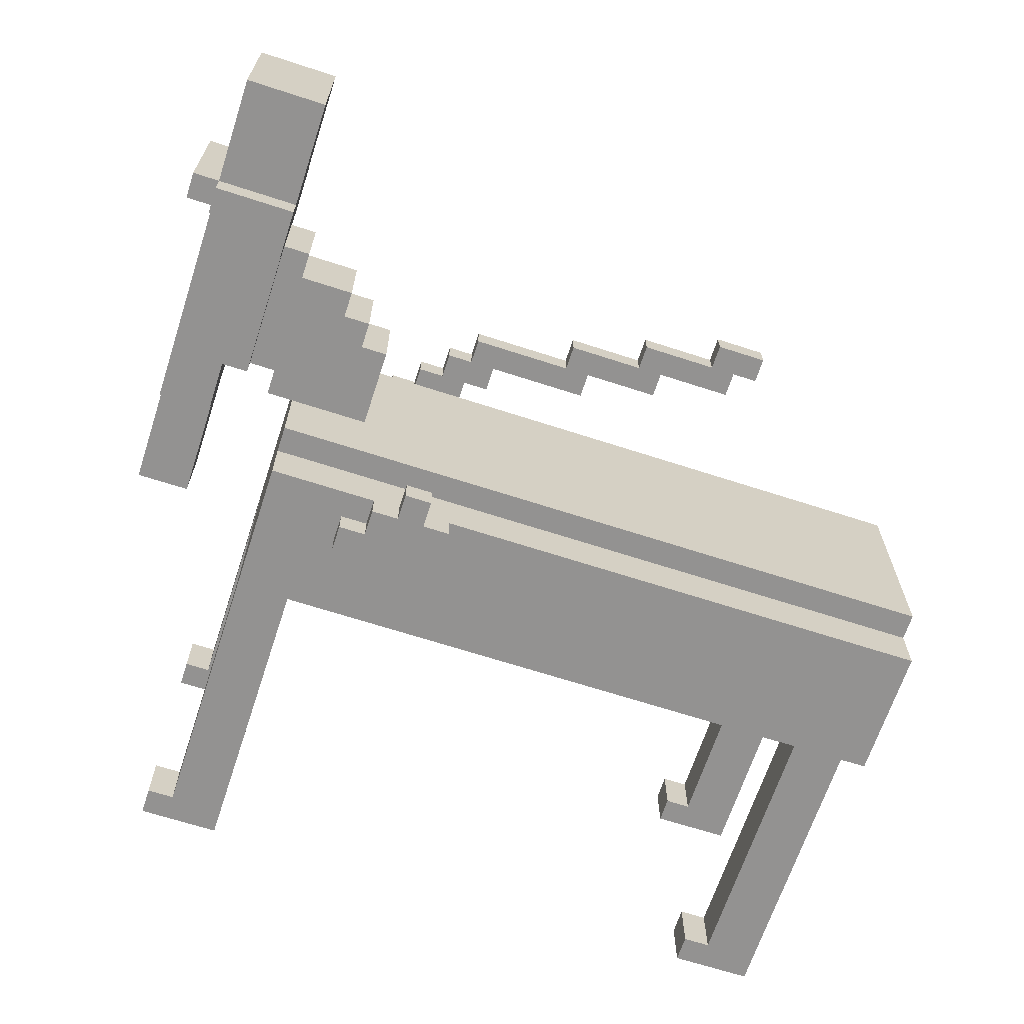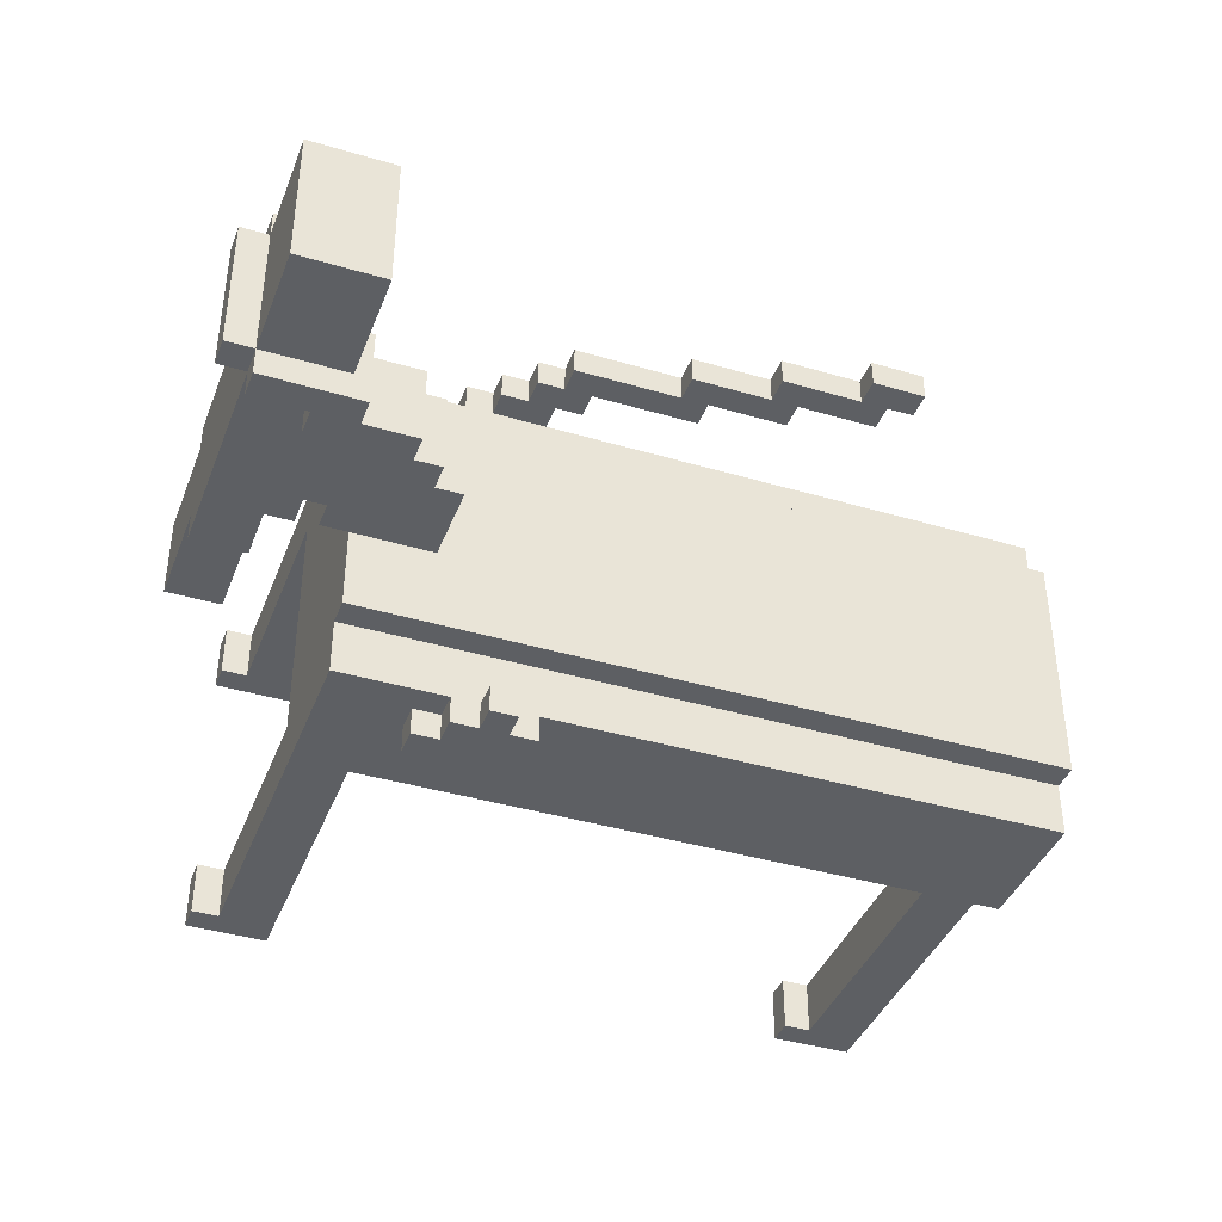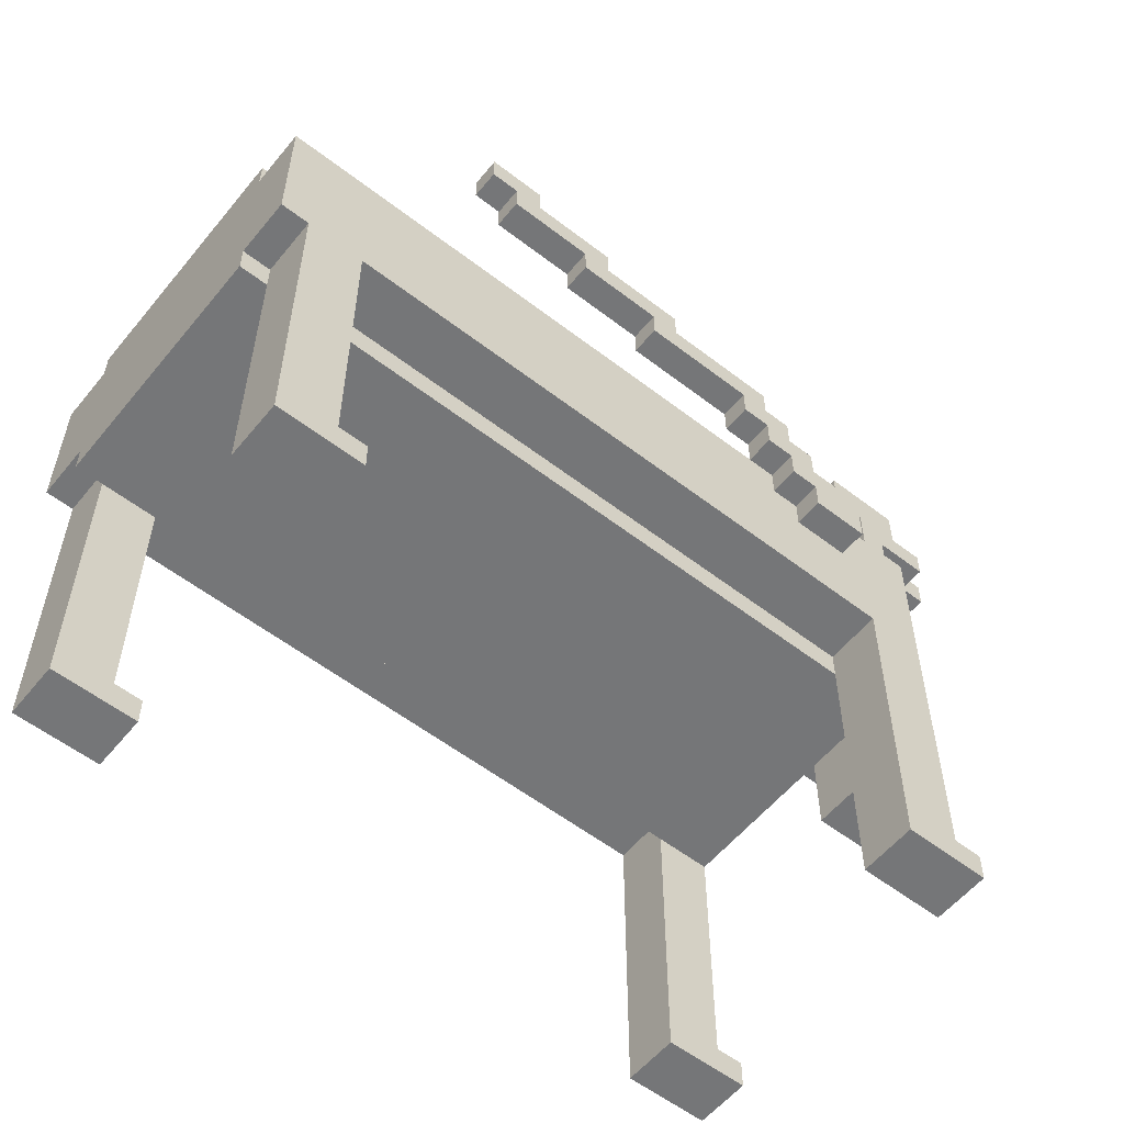
<metadata>
{"format":"obj","ext":"obj","renderer":"f3d","projection":"perspective","resolution":1024,"background":"white","views":[{"elev":-66.5,"azim":161.9,"up":"+Z"},{"elev":-40.0,"azim":159.9,"up":"+Z"},{"elev":-56.8,"azim":-38.8,"up":"+Y"}]}
</metadata>
<code>
g deco_statue_winged_lion
v -17 10 5
v -17 10 -4
v -17 11 7
v -17 11 5
v -17 11 -4
v -17 11 -6
v -17 16 7
v -17 16 5
v -17 16 -4
v -17 16 -6
v -17 17 5
v -17 17 -4
v -16 0 7
v -16 0 5
v -16 0 -4
v -16 0 -6
v -16 10 5
v -16 10 -4
v -16 11 7
v -16 11 5
v -16 11 -4
v -16 11 -6
v -10 21 8
v -10 21 7
v -10 22 8
v -10 22 7
v -9 20 8
v -9 20 7
v -9 21 8
v -9 21 7
v -6 19 8
v -6 19 7
v -6 20 8
v -6 20 7
v -3 18 8
v -3 18 7
v -3 19 8
v -3 19 7
v 1 17 8
v 1 17 7
v 1 18 8
v 1 18 7
v 2 15 -6
v 2 15 -7
v 2 16 8
v 2 16 7
v 2 16 -6
v 2 16 -7
v 2 17 8
v 2 17 7
v 3 15 8
v 3 15 7
v 3 16 8
v 3 16 7
v 3 16 -6
v 3 16 -7
v 3 17 -6
v 3 17 -7
v 4 14 8
v 4 14 7
v 4 14 -6
v 4 14 -7
v 4 15 8
v 4 15 7
v 4 15 -6
v 4 15 -7
v 6 17 2
v 6 17 -1
v 6 20 2
v 6 20 -1
v 7 0 7
v 7 0 5
v 7 0 -4
v 7 0 -6
v 7 10 5
v 7 10 -4
v 7 11 7
v 7 11 5
v 7 11 -4
v 7 11 -6
v 7 20 2
v 7 20 -1
v 7 21 2
v 7 21 -1
v 8 21 2
v 8 21 -1
v 8 22 2
v 8 22 -1
v 10 22 2
v 10 22 -1
v 10 23 2
v 10 23 -1
v 11 18 3
v 11 18 2
v 11 18 -1
v 11 18 -2
v 11 23 4
v 11 23 3
v 11 23 2
v 11 23 -1
v 11 23 -2
v 11 23 -3
v 11 25 4
v 11 25 3
v 11 25 -2
v 11 25 -3
v 11 29 3
v 11 29 -2
v 12 12 2
v 12 12 -1
v 12 16 3
v 12 16 2
v 12 16 -1
v 12 16 -2
v 12 18 3
v 12 18 -2
v -14 1 7
v -14 1 5
v -14 1 -4
v -14 1 -6
v -14 10 5
v -14 10 -4
v -14 11 7
v -14 11 5
v -14 11 -4
v -14 11 -6
v -13 0 7
v -13 0 5
v -13 0 -4
v -13 0 -6
v -13 1 7
v -13 1 5
v -13 1 -4
v -13 1 -6
v -8 21 8
v -8 21 7
v -8 22 8
v -8 22 7
v -5 20 8
v -5 20 7
v -5 21 8
v -5 21 7
v -2 19 8
v -2 19 7
v -2 20 8
v -2 20 7
v 2 18 8
v 2 18 7
v 2 19 8
v 2 19 7
v 3 17 8
v 3 17 7
v 3 18 8
v 3 18 7
v 4 16 8
v 4 16 7
v 4 16 -6
v 4 16 -7
v 4 17 8
v 4 17 7
v 4 17 -6
v 4 17 -7
v 5 15 8
v 5 15 7
v 5 15 -6
v 5 15 -7
v 5 16 8
v 5 16 7
v 5 16 -6
v 5 16 -7
v 6 14 8
v 6 14 7
v 6 14 -6
v 6 14 -7
v 6 15 8
v 6 15 7
v 6 15 -6
v 6 15 -7
v 9 1 7
v 9 1 5
v 9 1 -4
v 9 1 -6
v 9 10 5
v 9 10 -4
v 9 16 7
v 9 16 5
v 9 16 -4
v 9 16 -6
v 9 17 5
v 9 17 2
v 9 17 -1
v 9 17 -4
v 10 0 7
v 10 0 5
v 10 0 -4
v 10 0 -6
v 10 1 7
v 10 1 5
v 10 1 -4
v 10 1 -6
v 10 17 2
v 10 17 -1
v 10 18 2
v 10 18 -1
v 12 23 4
v 12 23 3
v 12 23 -2
v 12 23 -3
v 12 24 4
v 12 24 3
v 12 24 -2
v 12 24 -3
v 14 12 2
v 14 12 -1
v 14 16 3
v 14 16 2
v 14 16 -1
v 14 16 -2
v 14 18 1
v 14 18 -0
v 14 19 2
v 14 19 1
v 14 19 -0
v 14 19 -1
v 14 20 3
v 14 20 2
v 14 20 -1
v 14 20 -2
v 14 21 2
v 14 21 -1
v 14 22 3
v 14 22 1
v 14 22 -0
v 14 22 -2
v 14 23 3
v 14 23 1
v 14 23 -0
v 14 23 -2
v 14 24 4
v 14 24 3
v 14 24 -2
v 14 24 -3
v 14 25 4
v 14 25 3
v 14 25 -2
v 14 25 -3
v 14 29 3
v 14 29 -2
v 15 24 3
v 15 24 -2
v 15 25 3
v 15 25 -2
v -10 21 8
v -10 22 8
v -9 20 8
v -9 21 8
v -8 21 8
v -8 22 8
v -6 19 8
v -6 20 8
v -5 20 8
v -5 21 8
v -3 18 8
v -3 19 8
v -2 19 8
v -2 20 8
v 1 17 8
v 1 18 8
v 2 16 8
v 2 17 8
v 2 18 8
v 2 19 8
v 3 15 8
v 3 16 8
v 3 17 8
v 3 18 8
v 4 14 8
v 4 15 8
v 4 16 8
v 4 17 8
v 5 15 8
v 5 16 8
v 6 14 8
v 6 15 8
v -17 11 7
v -17 16 7
v -16 0 7
v -16 11 7
v -14 1 7
v -14 11 7
v -13 0 7
v -13 1 7
v 2 16 7
v 3 15 7
v 3 16 7
v 4 14 7
v 4 15 7
v 5 15 7
v 5 16 7
v 6 14 7
v 6 15 7
v 7 0 7
v 7 11 7
v 9 1 7
v 9 16 7
v 10 0 7
v 10 1 7
v -17 10 5
v -17 11 5
v -17 16 5
v -17 17 5
v -16 10 5
v -16 11 5
v -14 10 5
v -14 11 5
v 7 10 5
v 7 11 5
v 9 16 5
v 9 17 5
v 11 23 4
v 11 25 4
v 12 23 4
v 12 24 4
v 14 24 4
v 14 25 4
v 11 18 3
v 11 23 3
v 11 25 3
v 11 29 3
v 12 16 3
v 12 18 3
v 12 23 3
v 12 24 3
v 13 18 3
v 13 20 3
v 13 22 3
v 13 23 3
v 14 16 3
v 14 20 3
v 14 22 3
v 14 23 3
v 14 24 3
v 14 25 3
v 14 29 3
v 15 24 3
v 15 25 3
v 6 17 2
v 6 20 2
v 7 20 2
v 7 21 2
v 8 21 2
v 8 22 2
v 9 17 2
v 10 17 2
v 10 18 2
v 10 22 2
v 10 23 2
v 11 18 2
v 11 23 2
v 12 12 2
v 12 16 2
v 14 12 2
v 14 16 2
v -16 0 -4
v -16 10 -4
v -14 1 -4
v -14 10 -4
v -13 0 -4
v -13 1 -4
v 7 0 -4
v 7 10 -4
v 9 1 -4
v 9 10 -4
v 10 0 -4
v 10 1 -4
v 3 16 -6
v 3 17 -6
v 4 16 -6
v 4 17 -6
v -10 21 7
v -10 22 7
v -9 20 7
v -9 21 7
v -8 21 7
v -8 22 7
v -6 19 7
v -6 20 7
v -5 20 7
v -5 21 7
v -3 18 7
v -3 19 7
v -2 19 7
v -2 20 7
v 1 17 7
v 1 18 7
v 2 16 7
v 2 17 7
v 2 18 7
v 2 19 7
v 3 17 7
v 3 18 7
v 4 16 7
v 4 17 7
v -16 0 5
v -16 10 5
v -14 1 5
v -14 10 5
v -13 0 5
v -13 1 5
v 7 0 5
v 7 10 5
v 9 1 5
v 9 10 5
v 10 0 5
v 10 1 5
v 6 17 -1
v 6 20 -1
v 7 20 -1
v 7 21 -1
v 8 21 -1
v 8 22 -1
v 9 17 -1
v 10 17 -1
v 10 18 -1
v 10 22 -1
v 10 23 -1
v 11 18 -1
v 11 23 -1
v 12 12 -1
v 12 16 -1
v 14 12 -1
v 14 16 -1
v 11 18 -2
v 11 23 -2
v 11 25 -2
v 11 29 -2
v 12 16 -2
v 12 18 -2
v 12 23 -2
v 12 24 -2
v 13 18 -2
v 13 20 -2
v 13 22 -2
v 13 23 -2
v 14 16 -2
v 14 20 -2
v 14 22 -2
v 14 23 -2
v 14 24 -2
v 14 25 -2
v 14 29 -2
v 15 24 -2
v 15 25 -2
v 11 23 -3
v 11 25 -3
v 12 23 -3
v 12 24 -3
v 14 24 -3
v 14 25 -3
v -17 10 -4
v -17 11 -4
v -17 16 -4
v -17 17 -4
v -16 10 -4
v -16 11 -4
v -14 10 -4
v -14 11 -4
v 7 10 -4
v 7 11 -4
v 9 16 -4
v 9 17 -4
v -17 11 -6
v -17 16 -6
v -16 0 -6
v -16 11 -6
v -14 1 -6
v -14 11 -6
v -13 0 -6
v -13 1 -6
v 2 15 -6
v 2 16 -6
v 4 14 -6
v 4 15 -6
v 5 15 -6
v 5 16 -6
v 6 14 -6
v 6 15 -6
v 7 0 -6
v 7 11 -6
v 9 1 -6
v 9 16 -6
v 10 0 -6
v 10 1 -6
v 2 15 -7
v 2 16 -7
v 3 16 -7
v 3 17 -7
v 4 14 -7
v 4 15 -7
v 4 16 -7
v 4 17 -7
v 5 15 -7
v 5 16 -7
v 6 14 -7
v 6 15 -7
v -16 0 7
v -13 0 7
v 7 0 7
v 10 0 7
v -16 0 5
v -13 0 5
v 7 0 5
v 10 0 5
v -16 0 -4
v -13 0 -4
v 7 0 -4
v 10 0 -4
v -16 0 -6
v -13 0 -6
v 7 0 -6
v 10 0 -6
v -17 10 5
v -16 10 5
v -14 10 5
v 7 10 5
v 9 10 5
v -17 10 -4
v -16 10 -4
v -14 10 -4
v 7 10 -4
v 9 10 -4
v -17 11 7
v -16 11 7
v -14 11 7
v 7 11 7
v -17 11 5
v -16 11 5
v -14 11 5
v 7 11 5
v -17 11 -4
v -16 11 -4
v -14 11 -4
v 7 11 -4
v -17 11 -6
v -16 11 -6
v -14 11 -6
v 7 11 -6
v 12 12 2
v 14 12 2
v 12 12 -1
v 14 12 -1
v 4 14 8
v 6 14 8
v 4 14 7
v 6 14 7
v 4 14 -6
v 6 14 -6
v 4 14 -7
v 6 14 -7
v 3 15 8
v 4 15 8
v 3 15 7
v 4 15 7
v 2 15 -6
v 4 15 -6
v 2 15 -7
v 4 15 -7
v 2 16 8
v 3 16 8
v 2 16 7
v 3 16 7
v 12 16 3
v 14 16 3
v 12 16 2
v 14 16 2
v 12 16 -1
v 14 16 -1
v 12 16 -2
v 14 16 -2
v 1 17 8
v 2 17 8
v 1 17 7
v 2 17 7
v 9 17 2
v 10 17 2
v 9 17 -1
v 10 17 -1
v -3 18 8
v 1 18 8
v -3 18 7
v 1 18 7
v 11 18 3
v 12 18 3
v 10 18 2
v 11 18 2
v 10 18 -1
v 11 18 -1
v 11 18 -2
v 12 18 -2
v -6 19 8
v -3 19 8
v -6 19 7
v -3 19 7
v -9 20 8
v -6 20 8
v -9 20 7
v -6 20 7
v -10 21 8
v -9 21 8
v -10 21 7
v -9 21 7
v 11 23 4
v 12 23 4
v 11 23 3
v 12 23 3
v 11 23 -2
v 12 23 -2
v 11 23 -3
v 12 23 -3
v 12 24 4
v 14 24 4
v 12 24 3
v 14 24 3
v 15 24 3
v 12 24 -2
v 14 24 -2
v 15 24 -2
v 12 24 -3
v 14 24 -3
v -14 1 7
v -13 1 7
v 9 1 7
v 10 1 7
v -14 1 5
v -13 1 5
v 9 1 5
v 10 1 5
v -14 1 -4
v -13 1 -4
v 9 1 -4
v 10 1 -4
v -14 1 -6
v -13 1 -6
v 9 1 -6
v 10 1 -6
v 5 15 8
v 6 15 8
v 5 15 7
v 6 15 7
v 5 15 -6
v 6 15 -6
v 5 15 -7
v 6 15 -7
v 4 16 8
v 5 16 8
v -17 16 7
v 2 16 7
v 4 16 7
v 5 16 7
v 9 16 7
v -17 16 5
v 9 16 5
v -17 16 -4
v 9 16 -4
v -17 16 -6
v 2 16 -6
v 3 16 -6
v 4 16 -6
v 5 16 -6
v 9 16 -6
v 2 16 -7
v 3 16 -7
v 4 16 -7
v 5 16 -7
v 3 17 8
v 4 17 8
v 3 17 7
v 4 17 7
v -17 17 5
v 9 17 5
v 6 17 2
v 9 17 2
v 6 17 -1
v 9 17 -1
v -17 17 -4
v 9 17 -4
v 3 17 -6
v 4 17 -6
v 3 17 -7
v 4 17 -7
v 2 18 8
v 3 18 8
v 2 18 7
v 3 18 7
v -2 19 8
v 2 19 8
v -2 19 7
v 2 19 7
v -5 20 8
v -2 20 8
v -5 20 7
v -2 20 7
v 6 20 2
v 7 20 2
v 6 20 -1
v 7 20 -1
v -8 21 8
v -5 21 8
v -8 21 7
v -5 21 7
v 7 21 2
v 8 21 2
v 7 21 -1
v 8 21 -1
v -10 22 8
v -8 22 8
v -10 22 7
v -8 22 7
v 8 22 2
v 10 22 2
v 8 22 -1
v 10 22 -1
v 10 23 2
v 11 23 2
v 10 23 -1
v 11 23 -1
v 11 25 4
v 14 25 4
v 11 25 3
v 14 25 3
v 15 25 3
v 11 25 -2
v 14 25 -2
v 15 25 -2
v 11 25 -3
v 14 25 -3
v 11 29 3
v 14 29 3
v 11 29 -2
v 14 29 -2
f 4 2 1
f 5 2 4
f 7 4 3
f 7 6 5
f 7 5 4
f 8 6 7
f 9 6 8
f 10 6 9
f 11 9 8
f 12 9 11
f 17 14 13
f 18 16 15
f 19 17 13
f 20 17 19
f 21 16 18
f 22 16 21
f 25 24 23
f 26 24 25
f 29 28 27
f 30 28 29
f 33 32 31
f 34 32 33
f 37 36 35
f 38 36 37
f 41 40 39
f 42 40 41
f 47 44 43
f 48 44 47
f 49 46 45
f 50 46 49
f 53 52 51
f 54 52 53
f 57 56 55
f 58 56 57
f 63 60 59
f 64 60 63
f 65 62 61
f 66 62 65
f 69 68 67
f 70 68 69
f 75 72 71
f 76 74 73
f 77 75 71
f 78 75 77
f 79 74 76
f 80 74 79
f 83 82 81
f 84 82 83
f 87 86 85
f 88 86 87
f 91 90 89
f 92 90 91
f 98 94 93
f 99 94 98
f 100 96 95
f 101 96 100
f 103 98 97
f 104 99 98
f 104 98 103
f 104 100 99
f 104 101 100
f 105 102 101
f 105 101 104
f 106 102 105
f 107 105 104
f 108 105 107
f 112 110 109
f 113 110 112
f 115 112 111
f 115 114 113
f 115 113 112
f 116 114 115
f 117 118 121
f 119 120 122
f 117 121 123
f 123 121 124
f 122 120 125
f 125 120 126
f 127 128 131
f 131 128 132
f 129 130 133
f 133 130 134
f 135 136 137
f 137 136 138
f 139 140 141
f 141 140 142
f 143 144 145
f 145 144 146
f 147 148 149
f 149 148 150
f 151 152 153
f 153 152 154
f 155 156 159
f 159 156 160
f 157 158 161
f 161 158 162
f 163 164 167
f 167 164 168
f 165 166 169
f 169 166 170
f 171 172 175
f 175 172 176
f 173 174 177
f 177 174 178
f 179 180 183
f 181 182 184
f 179 183 185
f 183 184 185
f 185 184 186
f 184 182 187
f 186 184 187
f 187 182 188
f 186 187 189
f 189 187 190
f 190 187 191
f 191 187 192
f 193 194 197
f 197 194 198
f 195 196 199
f 199 196 200
f 201 202 203
f 203 202 204
f 205 206 209
f 209 206 210
f 207 208 211
f 211 208 212
f 213 214 216
f 216 214 217
f 215 216 219
f 217 218 219
f 216 217 219
f 219 218 220
f 215 219 221
f 219 220 222
f 221 219 222
f 220 218 223
f 222 220 223
f 223 218 224
f 215 221 225
f 221 222 226
f 225 221 226
f 222 223 226
f 223 224 226
f 224 218 227
f 226 224 227
f 227 218 228
f 225 226 229
f 226 227 229
f 227 228 230
f 229 227 230
f 225 229 231
f 229 230 231
f 231 230 232
f 232 230 233
f 230 228 234
f 233 230 234
f 231 232 235
f 232 233 236
f 235 232 236
f 233 234 237
f 236 233 237
f 237 234 238
f 235 236 240
f 236 237 240
f 237 238 240
f 240 238 241
f 239 240 243
f 243 240 244
f 241 242 245
f 245 242 246
f 244 245 247
f 247 245 248
f 249 250 251
f 251 250 252
f 256 254 253
f 257 254 256
f 257 256 255
f 258 254 257
f 260 257 255
f 261 257 260
f 261 260 259
f 262 257 261
f 264 261 259
f 265 261 264
f 265 264 263
f 266 261 265
f 268 265 263
f 270 268 267
f 271 265 268
f 271 268 270
f 272 265 271
f 274 270 269
f 274 271 270
f 275 271 274
f 276 271 275
f 278 274 273
f 278 275 274
f 279 275 278
f 280 275 279
f 281 278 277
f 281 279 278
f 282 279 281
f 283 281 277
f 284 281 283
f 288 286 285
f 289 288 287
f 290 286 288
f 290 288 289
f 291 289 287
f 292 289 291
f 293 286 290
f 294 293 290
f 295 293 294
f 296 294 290
f 297 294 296
f 300 296 290
f 301 299 298
f 303 300 290
f 303 301 300
f 304 303 302
f 305 299 301
f 305 303 304
f 305 301 303
f 306 304 302
f 307 304 306
f 312 309 308
f 313 309 312
f 316 315 314
f 317 315 316
f 318 311 310
f 319 311 318
f 322 321 320
f 323 321 322
f 324 321 323
f 325 321 324
f 331 327 326
f 332 327 331
f 334 331 330
f 334 333 332
f 334 332 331
f 335 333 334
f 336 333 335
f 337 333 336
f 338 334 330
f 338 335 334
f 339 336 335
f 339 335 338
f 340 337 336
f 340 336 339
f 341 333 337
f 341 337 340
f 342 333 341
f 343 329 328
f 344 329 343
f 345 343 342
f 346 343 345
f 349 348 347
f 351 350 349
f 353 349 347
f 353 352 351
f 353 351 349
f 354 352 353
f 355 352 354
f 356 352 355
f 358 357 356
f 358 356 355
f 359 357 358
f 362 361 360
f 363 361 362
f 366 365 364
f 367 365 366
f 368 366 364
f 369 366 368
f 372 371 370
f 373 371 372
f 374 372 370
f 375 372 374
f 378 377 376
f 379 377 378
f 380 381 383
f 383 381 384
f 382 383 384
f 384 381 385
f 382 384 387
f 387 384 388
f 386 387 388
f 388 384 389
f 386 388 391
f 391 388 392
f 390 391 392
f 392 388 393
f 390 392 395
f 394 395 397
f 395 392 398
f 397 395 398
f 398 392 399
f 396 397 400
f 397 398 400
f 400 398 401
f 396 400 402
f 402 400 403
f 404 405 406
f 406 405 407
f 404 406 408
f 408 406 409
f 410 411 412
f 412 411 413
f 410 412 414
f 414 412 415
f 416 417 418
f 418 419 420
f 416 418 422
f 420 421 422
f 418 420 422
f 422 421 423
f 423 421 424
f 424 421 425
f 425 426 427
f 424 425 427
f 427 426 428
f 429 430 431
f 431 430 432
f 433 434 438
f 438 434 439
f 437 438 441
f 439 440 441
f 438 439 441
f 441 440 442
f 442 440 443
f 443 440 444
f 437 441 445
f 441 442 445
f 442 443 446
f 445 442 446
f 443 444 447
f 446 443 447
f 444 440 448
f 447 444 448
f 448 440 449
f 435 436 450
f 450 436 451
f 449 450 452
f 452 450 453
f 454 455 456
f 456 455 457
f 457 455 458
f 458 455 459
f 460 461 464
f 464 461 465
f 466 467 468
f 468 467 469
f 462 463 470
f 470 463 471
f 472 473 475
f 474 475 476
f 475 473 477
f 476 475 477
f 474 476 478
f 478 476 479
f 477 473 480
f 480 473 481
f 477 480 482
f 482 480 483
f 477 482 486
f 484 485 487
f 477 486 489
f 486 487 489
f 488 489 490
f 487 485 491
f 490 489 491
f 489 487 491
f 488 490 492
f 492 490 493
f 494 495 496
f 494 496 499
f 496 497 499
f 499 497 500
f 500 497 501
f 498 499 502
f 499 500 502
f 502 500 503
f 498 502 504
f 504 502 505
f 510 507 506
f 511 507 510
f 512 509 508
f 513 509 512
f 518 515 514
f 519 515 518
f 520 517 516
f 521 517 520
f 527 523 522
f 527 526 525
f 527 525 524
f 527 524 523
f 528 526 527
f 529 526 528
f 530 526 529
f 531 526 530
f 536 533 532
f 537 533 536
f 538 535 534
f 539 535 538
f 544 541 540
f 545 541 544
f 546 543 542
f 547 543 546
f 550 549 548
f 551 549 550
f 554 553 552
f 555 553 554
f 558 557 556
f 559 557 558
f 562 561 560
f 563 561 562
f 566 565 564
f 567 565 566
f 570 569 568
f 571 569 570
f 574 573 572
f 575 573 574
f 578 577 576
f 579 577 578
f 582 581 580
f 583 581 582
f 586 585 584
f 587 585 586
f 590 589 588
f 591 589 590
f 595 593 592
f 596 595 594
f 597 593 595
f 597 595 596
f 598 593 597
f 599 593 598
f 602 601 600
f 603 601 602
f 606 605 604
f 607 605 606
f 610 609 608
f 611 609 610
f 614 613 612
f 615 613 614
f 618 617 616
f 619 617 618
f 622 621 620
f 623 621 622
f 626 624 623
f 627 624 626
f 628 626 625
f 629 626 628
f 630 631 634
f 634 631 635
f 632 633 636
f 636 633 637
f 638 639 642
f 642 639 643
f 640 641 644
f 644 641 645
f 646 647 648
f 648 647 649
f 650 651 652
f 652 651 653
f 654 655 658
f 658 655 659
f 656 657 661
f 659 660 661
f 658 659 661
f 657 658 661
f 661 660 662
f 663 664 665
f 665 664 666
f 666 664 667
f 667 664 668
f 668 664 669
f 669 664 670
f 666 667 671
f 671 667 672
f 668 669 673
f 673 669 674
f 675 676 677
f 677 676 678
f 679 680 681
f 681 680 682
f 679 681 683
f 679 683 685
f 683 684 685
f 685 684 686
f 687 688 689
f 689 688 690
f 691 692 693
f 693 692 694
f 695 696 697
f 697 696 698
f 699 700 701
f 701 700 702
f 703 704 705
f 705 704 706
f 707 708 709
f 709 708 710
f 711 712 713
f 713 712 714
f 715 716 717
f 717 716 718
f 719 720 721
f 721 720 722
f 723 724 725
f 725 724 726
f 727 728 729
f 729 728 730
f 730 731 733
f 733 731 734
f 732 733 735
f 735 733 736
f 737 738 739
f 739 738 740

</code>
